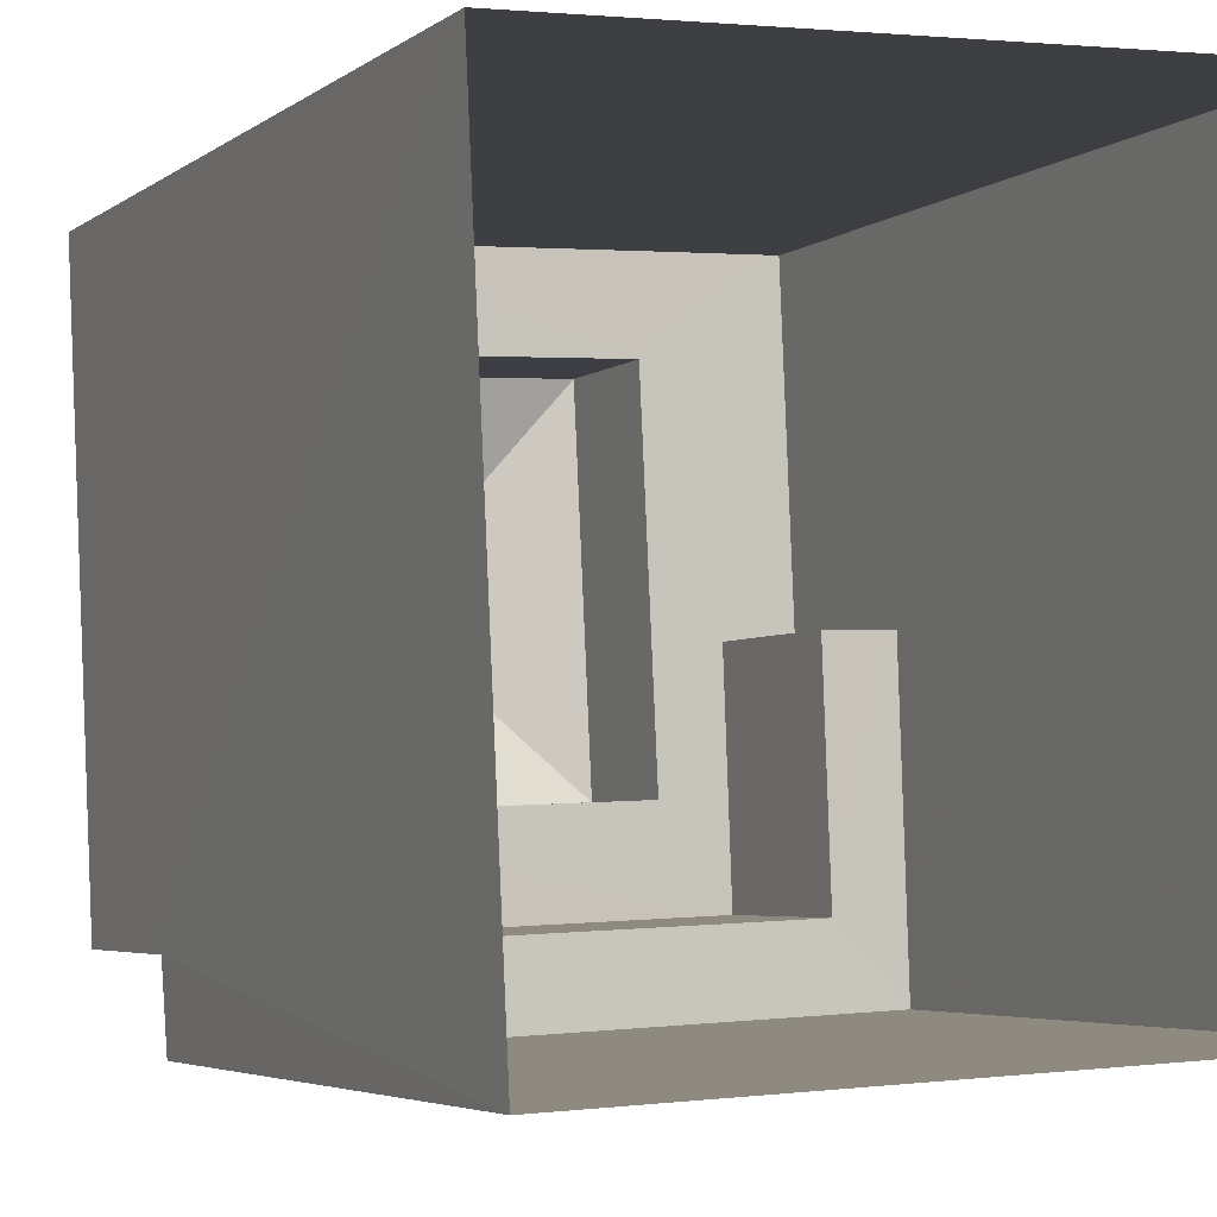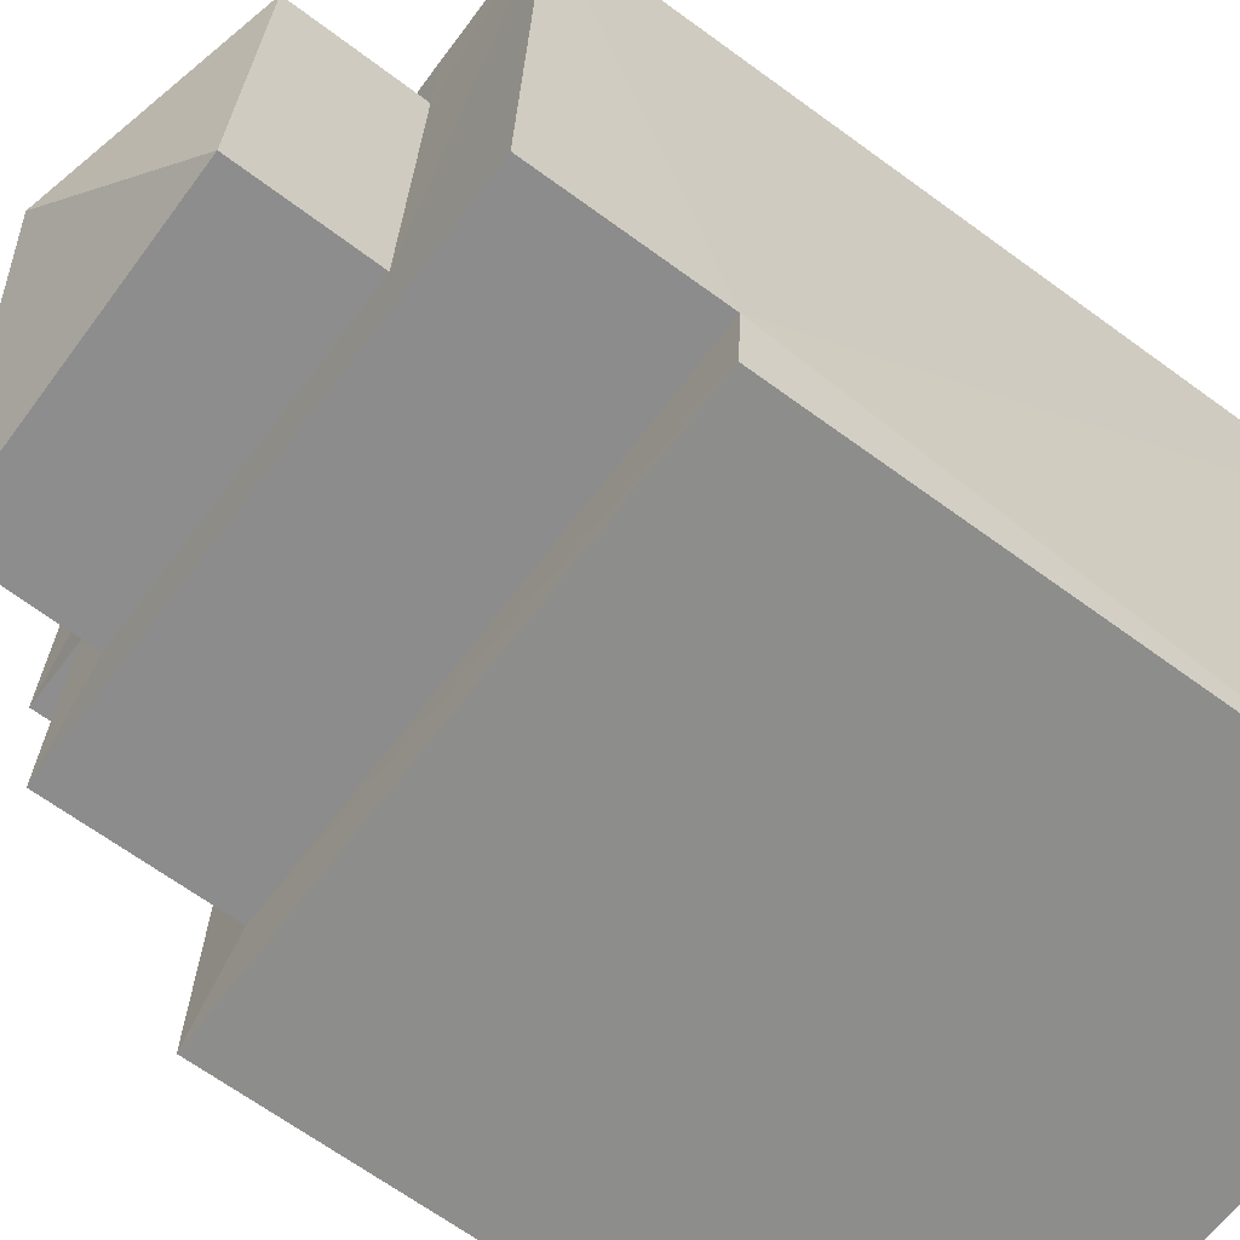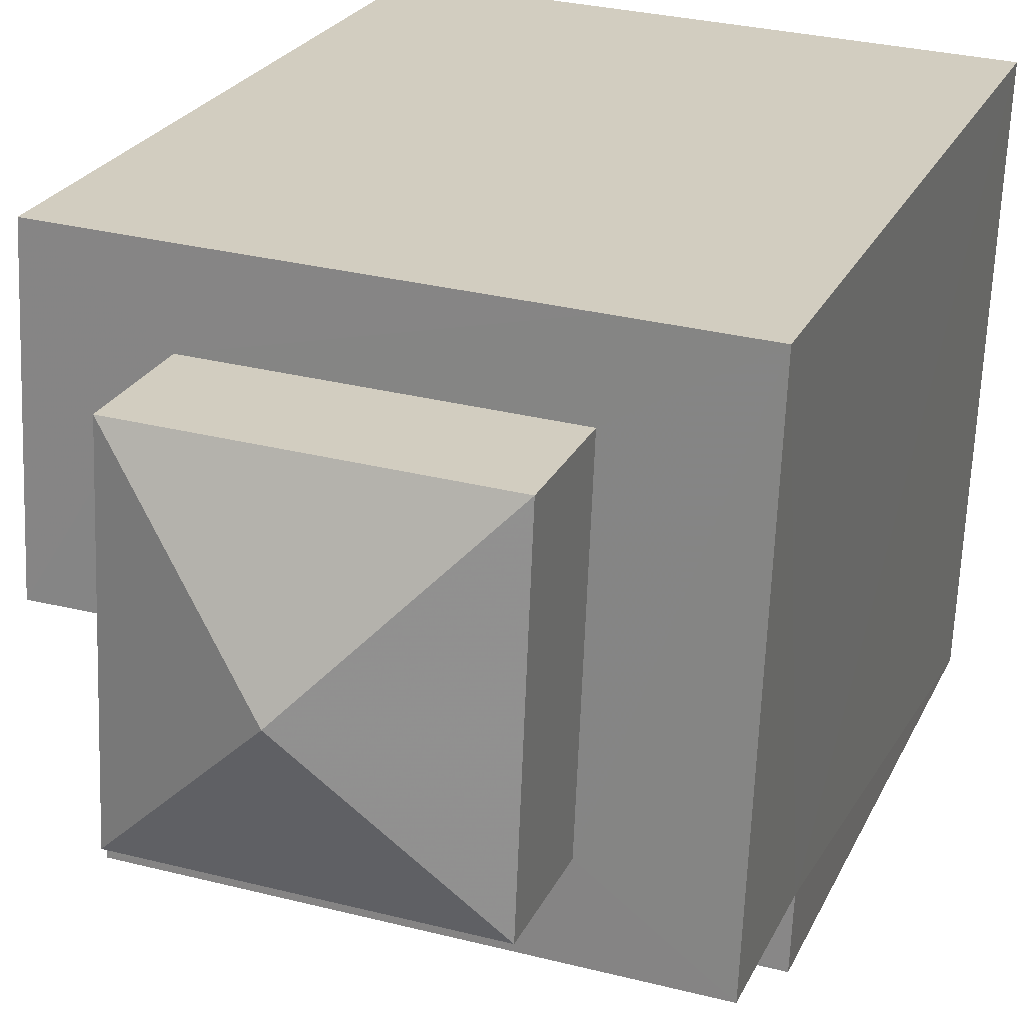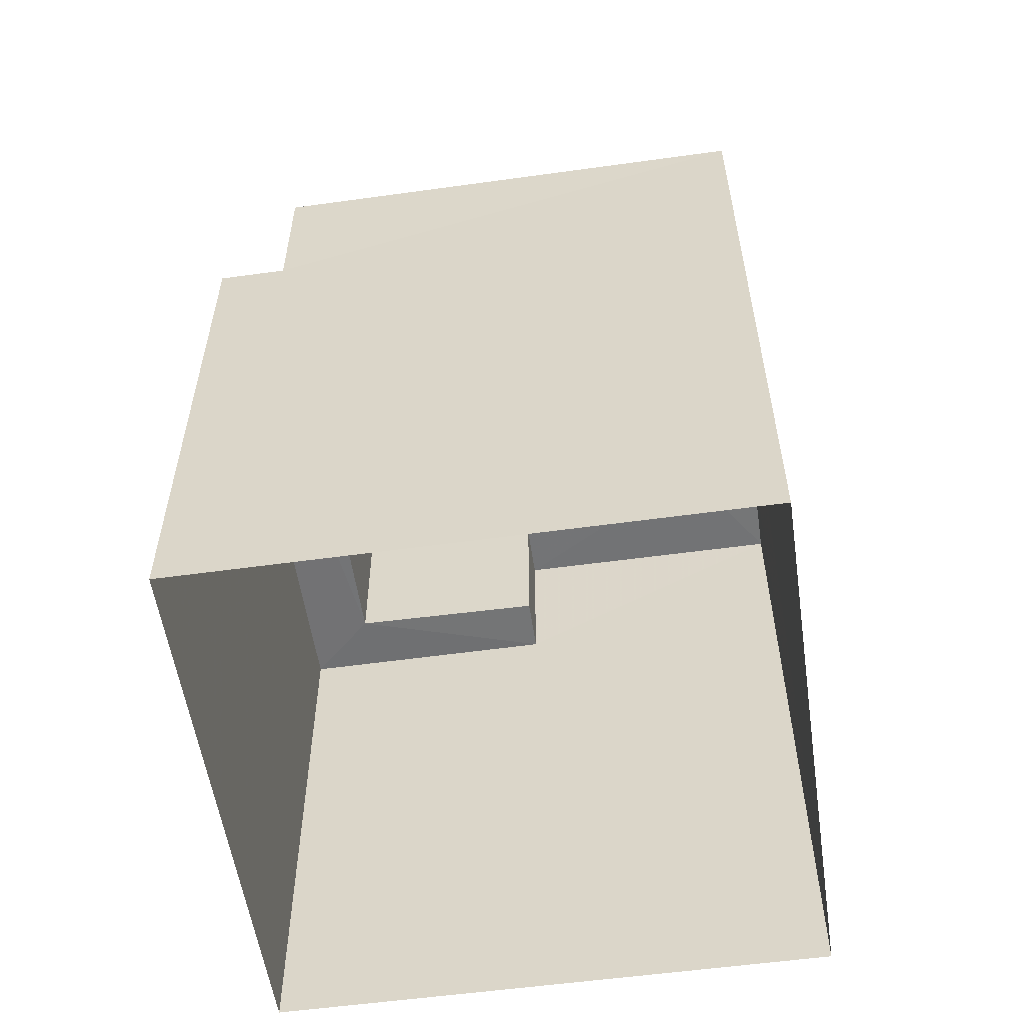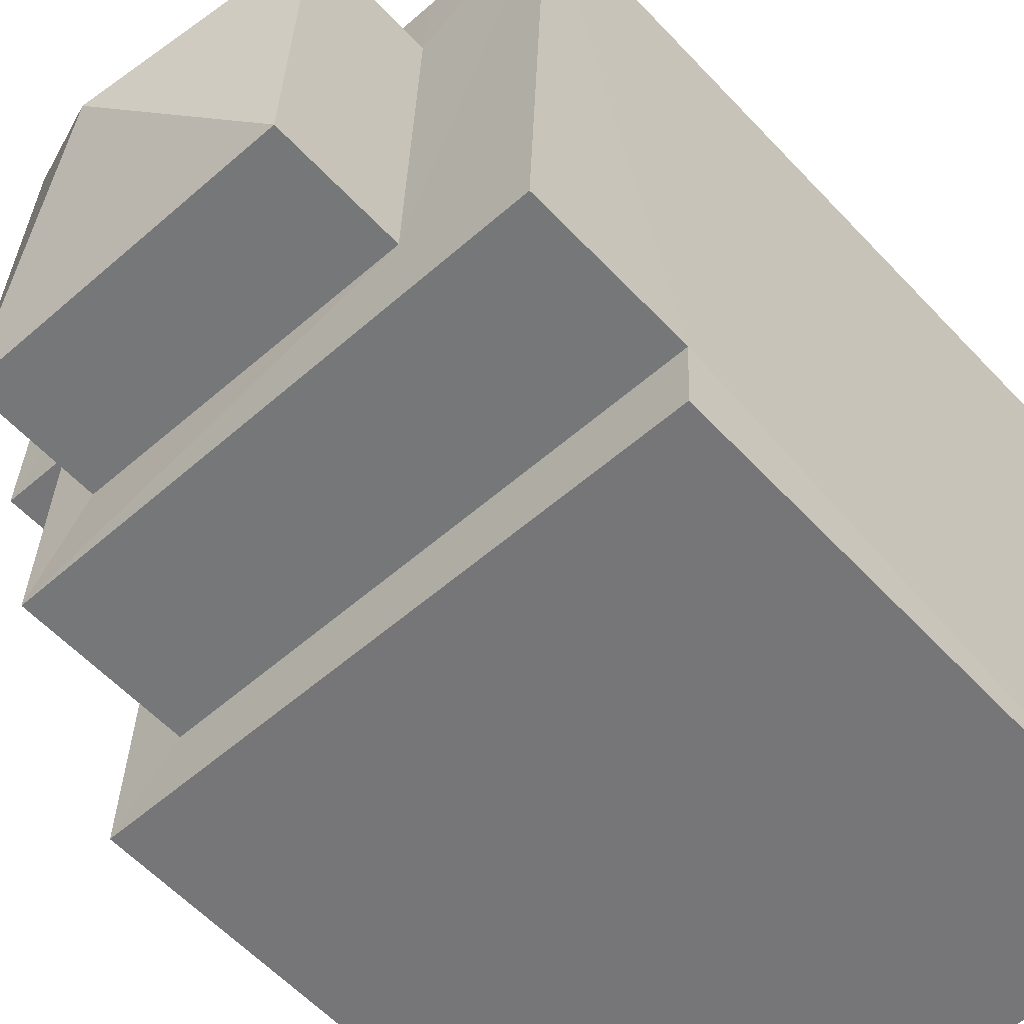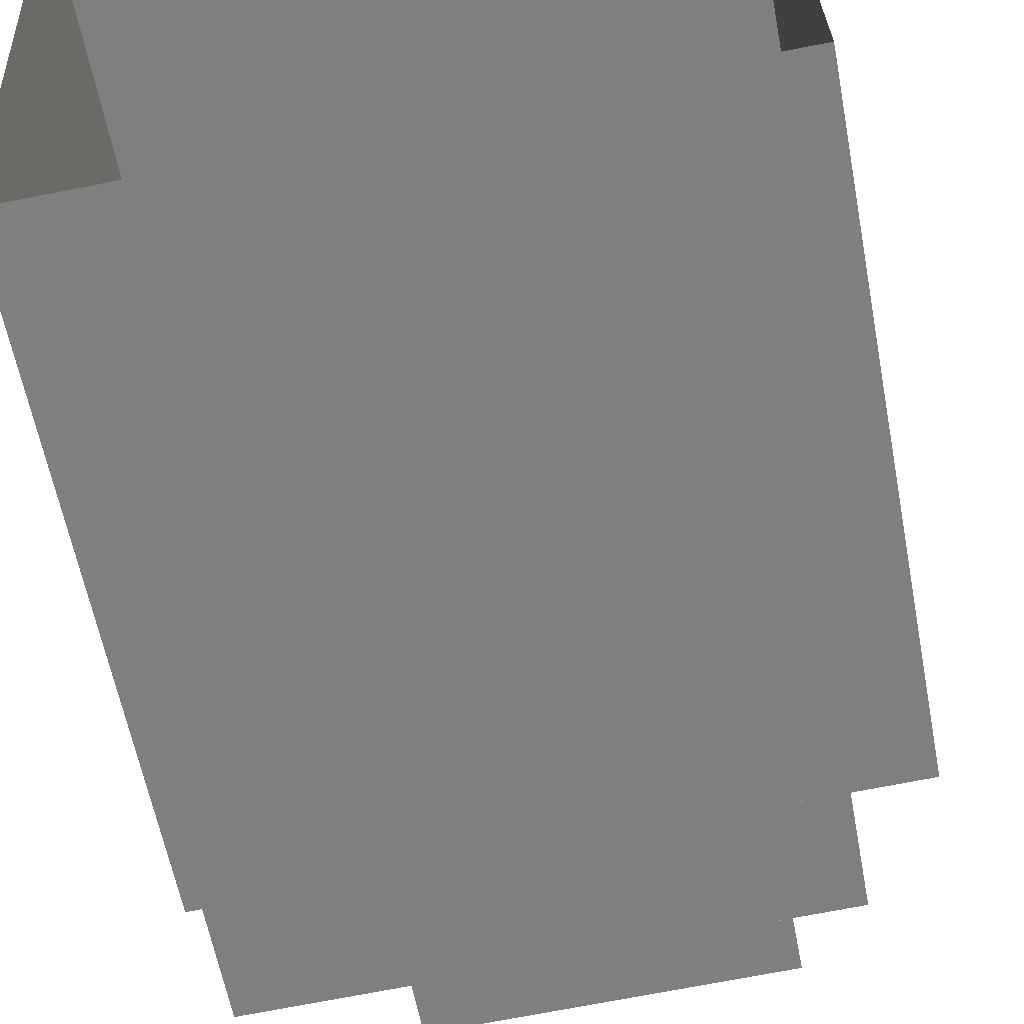
<metadata>
{"format":"obj","ext":"obj","renderer":"f3d","projection":"perspective","resolution":1024,"background":"white","views":[{"elev":-4.1,"azim":155.5,"up":"+Y"},{"elev":-66.6,"azim":53.6,"up":"+Y"},{"elev":23.5,"azim":19.9,"up":"+Y"},{"elev":-56.0,"azim":95.9,"up":"+Z"},{"elev":-58.9,"azim":42.7,"up":"+Y"},{"elev":-59.2,"azim":-169.3,"up":"+Y"}]}
</metadata>
<code>
v -3.739e+05 -1.047e+05 23.08
v -3.739e+05 -1.047e+05 23.08
v -3.739e+05 -1.047e+05 23.08
v -3.739e+05 -1.047e+05 23.08
v -3.739e+05 -1.047e+05 36.51
v -3.739e+05 -1.047e+05 35.61
v -3.739e+05 -1.047e+05 35.61
v -3.739e+05 -1.047e+05 33.82
v -3.739e+05 -1.047e+05 33.82
v -3.739e+05 -1.047e+05 33.82
v -3.739e+05 -1.047e+05 33.82
v -3.739e+05 -1.047e+05 33.82
v -3.739e+05 -1.047e+05 33.82
v -3.739e+05 -1.047e+05 33.82
v -3.739e+05 -1.047e+05 33.82
v -3.739e+05 -1.047e+05 33.82
v -3.739e+05 -1.047e+05 33.82
v -3.739e+05 -1.047e+05 33.82
v -3.739e+05 -1.047e+05 33.82
v -3.739e+05 -1.047e+05 31.49
v -3.739e+05 -1.047e+05 31.49
v -3.739e+05 -1.047e+05 31.49
v -3.739e+05 -1.047e+05 31.49
v -3.739e+05 -1.047e+05 31.49
v -3.739e+05 -1.047e+05 31.49
v -3.739e+05 -1.047e+05 35.61
v -3.739e+05 -1.047e+05 35.61
f 1 2 3
f 4 1 3
f 5 6 7
f 8 9 10
f 11 8 10
f 9 12 13
f 14 15 16
f 17 14 16
f 17 11 18
f 14 19 15
f 14 12 19
f 10 9 13
f 18 11 10
f 14 13 12
f 18 14 17
f 20 21 22
f 22 21 23
f 20 24 21
f 23 21 25
f 5 26 6
f 5 7 27
f 5 27 26
f 9 24 3
f 3 24 4
f 9 8 24
f 4 24 20
f 10 6 26
f 10 13 6
f 19 2 15
f 3 2 12
f 9 3 12
f 2 19 12
f 21 8 11
f 21 24 8
f 22 1 4
f 20 22 4
f 25 17 16
f 23 25 16
f 18 27 7
f 14 18 7
f 10 26 27
f 18 10 27
f 25 11 17
f 25 21 11
f 14 7 6
f 13 14 6
f 1 23 2
f 2 23 15
f 1 22 23
f 15 23 16

</code>
